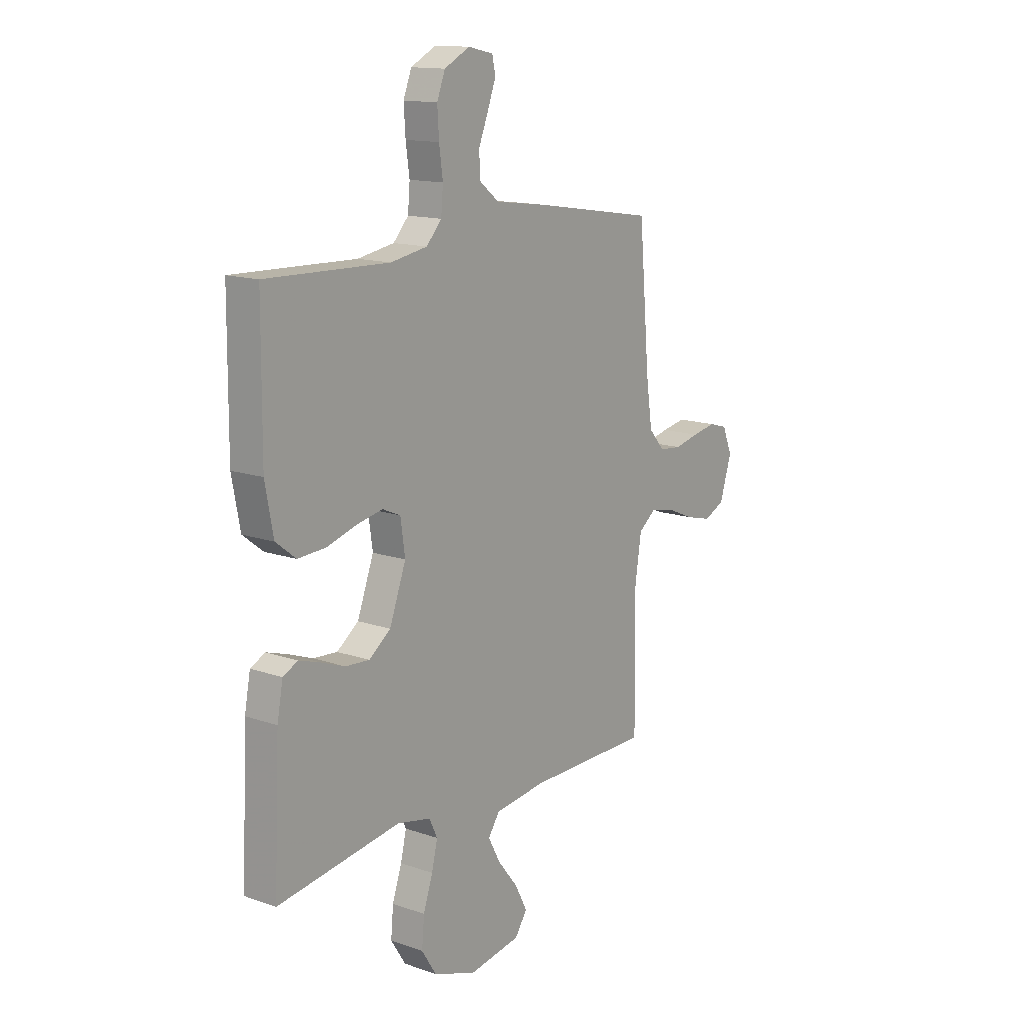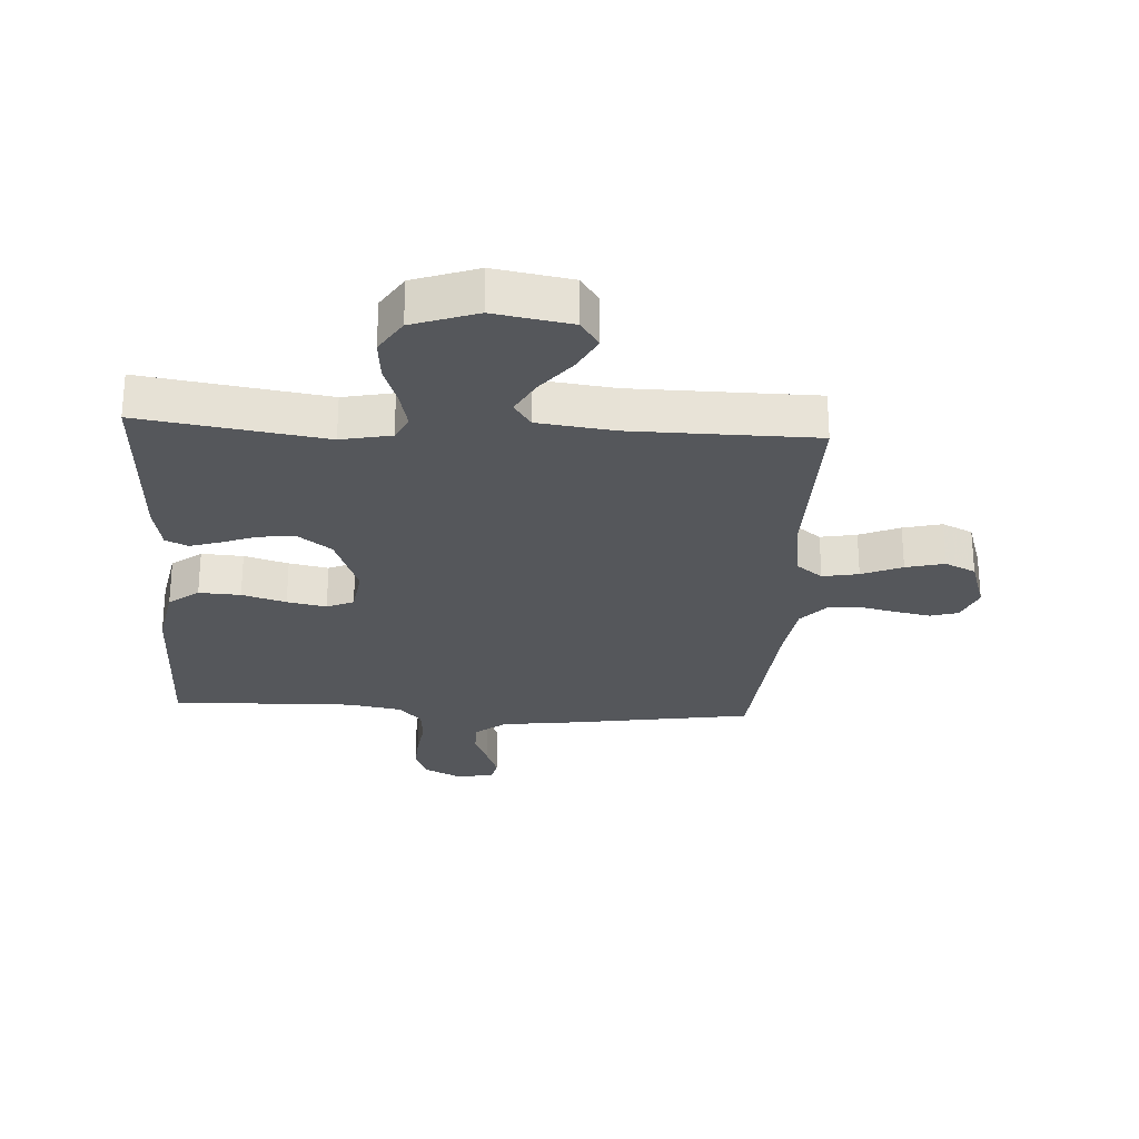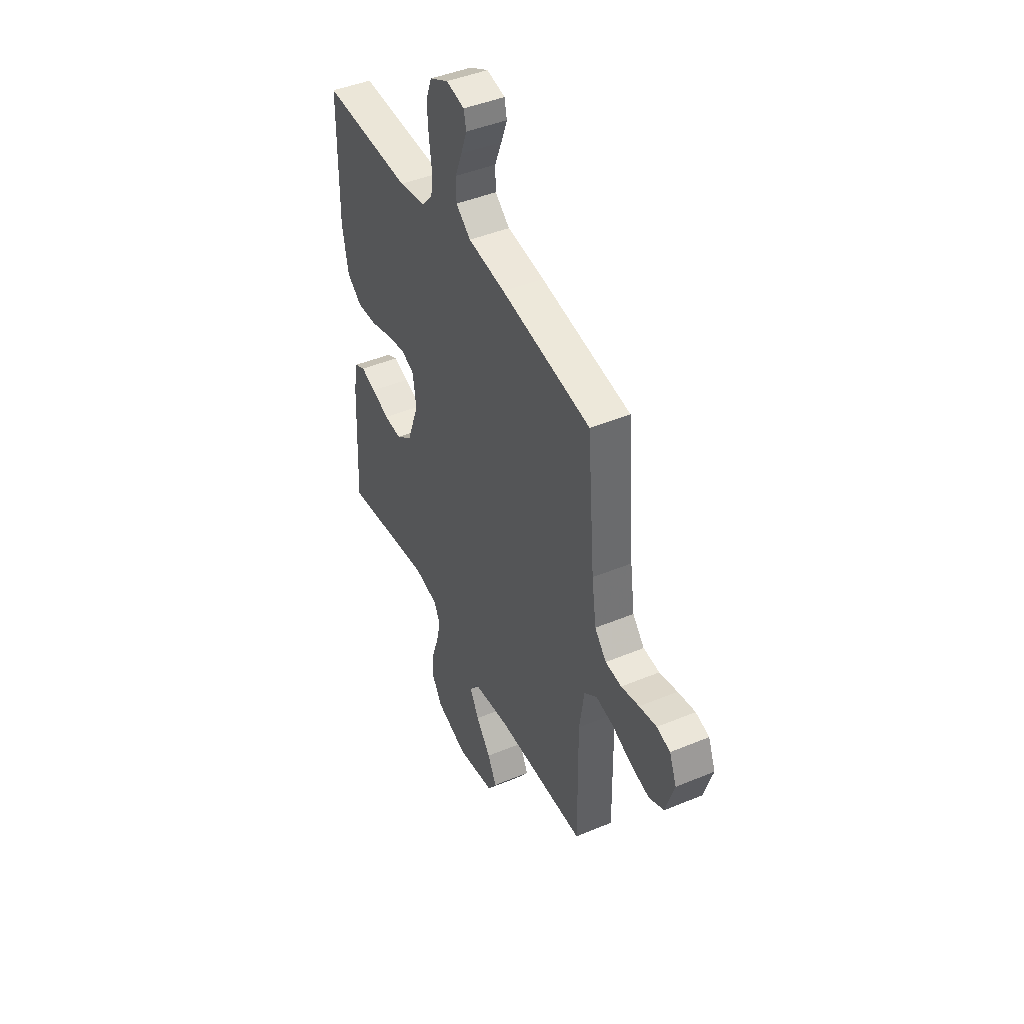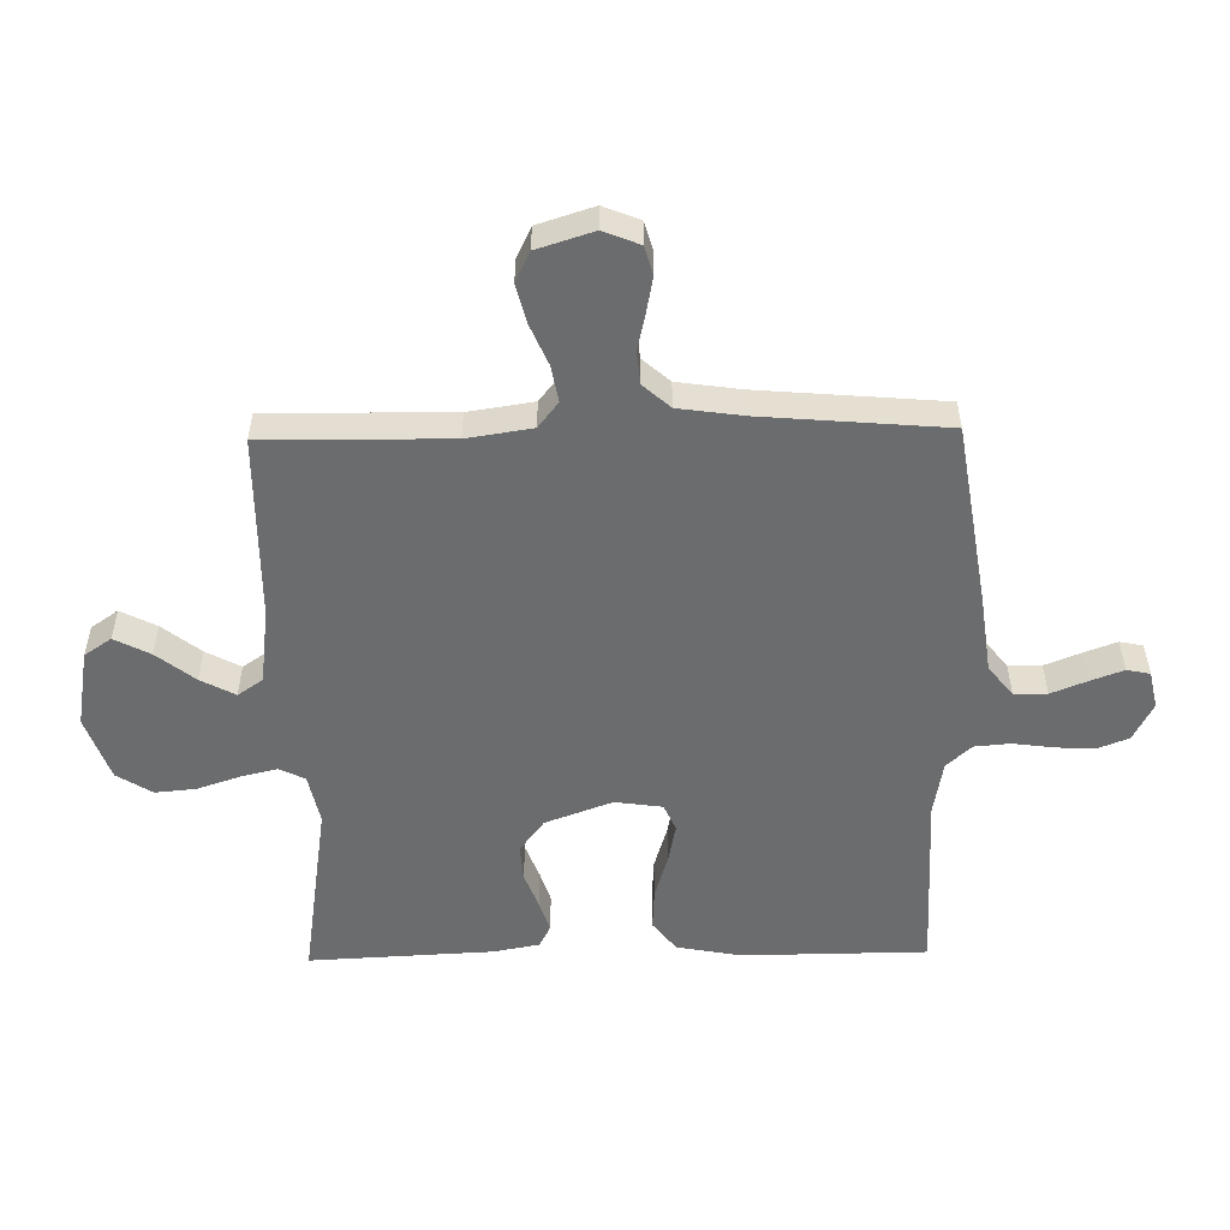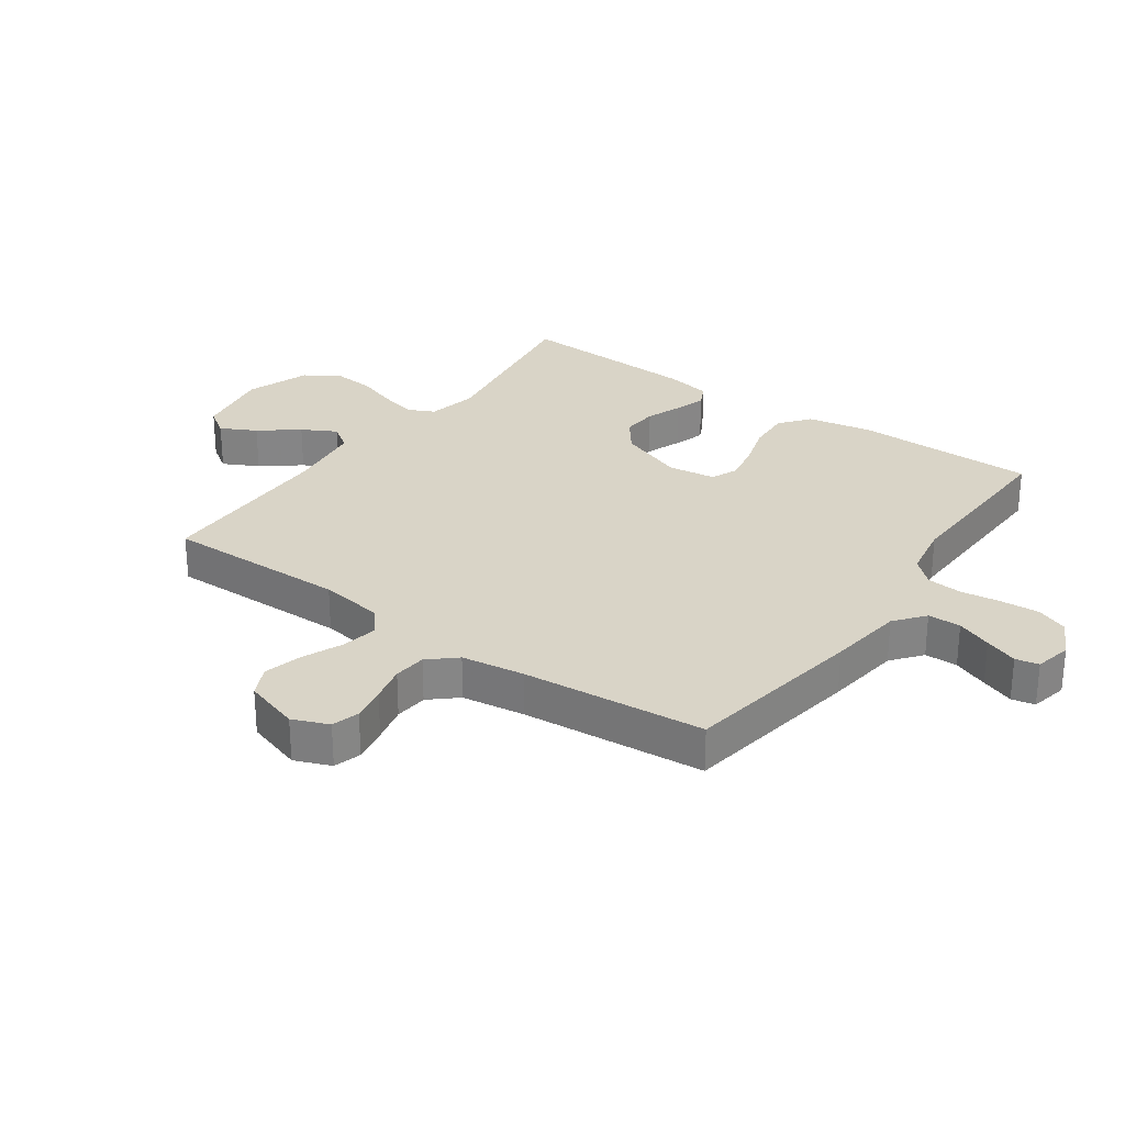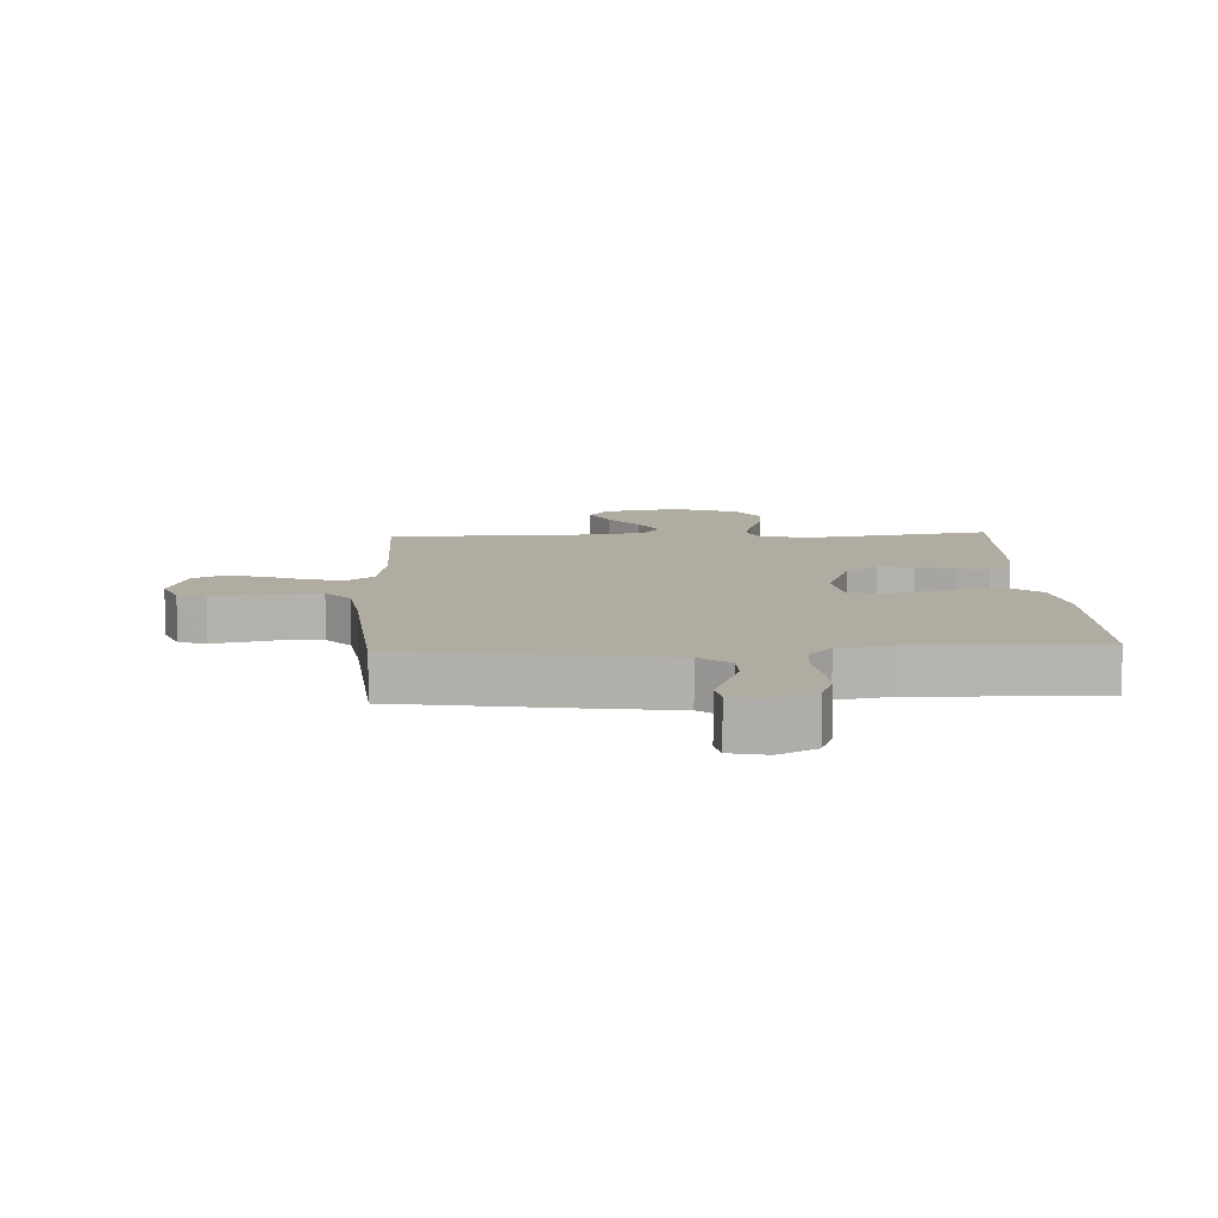
<metadata>
{"format":"obj","ext":"obj","renderer":"f3d","projection":"perspective","resolution":1024,"background":"white","views":[{"elev":14.1,"azim":127.5,"up":"+Z"},{"elev":-26.6,"azim":176.6,"up":"+Y"},{"elev":44.3,"azim":-115.9,"up":"+Z"},{"elev":-53.6,"azim":-88.9,"up":"+Y"},{"elev":28.4,"azim":-54.6,"up":"+Y"},{"elev":10.2,"azim":-2.8,"up":"+Y"}]}
</metadata>
<code>
v -0.5 0.07 -0.5
v -0.496 0.07 -0.2
v -0.512 0.07 -0.094
v -0.554 0.07 -0.061
v -0.613 0.07 -0.072
v -0.679 0.07 -0.1
v -0.742 0.07 -0.116
v -0.792 0.07 -0.092
v -0.821 0.07 0
v -0.797 0.07 0.059
v -0.752 0.07 0.072
v -0.694 0.07 0.061
v -0.634 0.07 0.047
v -0.58 0.07 0.052
v -0.541 0.07 0.096
v -0.526 0.07 0.2
v -0.5 0.07 0.5
v -0.2 0.07 0.547
v -0.076 0.07 0.563
v -0.027 0.07 0.602
v -0.026 0.07 0.656
v -0.049 0.07 0.714
v -0.069 0.07 0.768
v -0.061 0.07 0.806
v 0 0.07 0.819
v 0.062 0.07 0.787
v 0.082 0.07 0.735
v 0.078 0.07 0.672
v 0.069 0.07 0.607
v 0.074 0.07 0.549
v 0.111 0.07 0.508
v 0.2 0.07 0.492
v 0.5 0.07 0.5
v 0.502 0.07 0.2
v 0.482 0.07 0.095
v 0.433 0.07 0.057
v 0.365 0.07 0.061
v 0.293 0.07 0.083
v 0.229 0.07 0.096
v 0.185 0.07 0.077
v 0.174 0.07 0
v 0.214 0.07 -0.109
v 0.267 0.07 -0.149
v 0.326 0.07 -0.145
v 0.385 0.07 -0.123
v 0.436 0.07 -0.107
v 0.472 0.07 -0.125
v 0.486 0.07 -0.2
v 0.5 0.07 -0.5
v 0.2 0.07 -0.454
v 0.118 0.07 -0.471
v 0.098 0.07 -0.513
v 0.112 0.07 -0.573
v 0.135 0.07 -0.641
v 0.141 0.07 -0.708
v 0.105 0.07 -0.765
v 0 0.07 -0.802
v -0.126 0.07 -0.78
v -0.156 0.07 -0.736
v -0.126 0.07 -0.678
v -0.077 0.07 -0.616
v -0.047 0.07 -0.56
v -0.075 0.07 -0.519
v -0.2 0.07 -0.503
v -0.5 0 -0.5
v -0.496 0 -0.2
v -0.512 0 -0.094
v -0.554 0 -0.061
v -0.613 0 -0.072
v -0.679 0 -0.1
v -0.742 0 -0.116
v -0.792 0 -0.092
v -0.821 0 0
v -0.797 0 0.059
v -0.752 0 0.072
v -0.694 0 0.061
v -0.634 0 0.047
v -0.58 0 0.052
v -0.541 0 0.096
v -0.526 0 0.2
v -0.5 0 0.5
v -0.2 0 0.547
v -0.076 0 0.563
v -0.027 0 0.602
v -0.026 0 0.656
v -0.049 0 0.714
v -0.069 0 0.768
v -0.061 0 0.806
v 0 0 0.819
v 0.062 0 0.787
v 0.082 0 0.735
v 0.078 0 0.672
v 0.069 0 0.607
v 0.074 0 0.549
v 0.111 0 0.508
v 0.2 0 0.492
v 0.5 0 0.5
v 0.502 0 0.2
v 0.482 0 0.095
v 0.433 0 0.057
v 0.365 0 0.061
v 0.293 0 0.083
v 0.229 0 0.096
v 0.185 0 0.077
v 0.174 0 0
v 0.214 0 -0.109
v 0.267 0 -0.149
v 0.326 0 -0.145
v 0.385 0 -0.123
v 0.436 0 -0.107
v 0.472 0 -0.125
v 0.486 0 -0.2
v 0.5 0 -0.5
v 0.2 0 -0.454
v 0.118 0 -0.471
v 0.098 0 -0.513
v 0.112 0 -0.573
v 0.135 0 -0.641
v 0.141 0 -0.708
v 0.105 0 -0.765
v 0 0 -0.802
v -0.126 0 -0.78
v -0.156 0 -0.736
v -0.126 0 -0.678
v -0.077 0 -0.616
v -0.047 0 -0.56
v -0.075 0 -0.519
v -0.2 0 -0.503
f 59 60 61
f 58 59 61
f 57 58 61
f 56 57 61
f 55 56 61
f 54 55 61
f 53 54 61
f 52 53 61 62
f 51 52 62 63
f 48 49 50
f 47 48 50
f 46 47 50
f 45 46 50
f 44 45 50
f 43 44 50 51
f 51 63 64
f 43 51 64
f 42 43 64
f 36 37 38
f 35 36 38
f 34 35 38
f 33 34 38
f 32 33 38
f 31 32 38 39
f 30 31 39 40
f 27 28 29
f 26 27 29
f 25 26 29
f 24 25 29
f 23 24 29
f 22 23 29
f 21 22 29
f 20 21 29 30
f 30 40 41
f 20 30 41
f 19 20 41
f 41 42 64
f 19 41 64
f 18 19 64
f 17 18 64
f 16 17 64
f 11 12 13
f 10 11 13
f 9 10 13
f 8 9 13
f 7 8 13
f 6 7 13
f 5 6 13
f 4 5 13 14
f 64 1 2
f 64 2 3
f 15 16 64 3
f 3 4 14 15
f 125 124 123
f 125 123 122
f 125 122 121
f 125 121 120
f 125 120 119
f 125 119 118
f 125 118 117
f 126 125 117 116
f 127 126 116 115
f 114 113 112
f 114 112 111
f 114 111 110
f 114 110 109
f 114 109 108
f 115 114 108 107
f 128 127 115
f 128 115 107
f 128 107 106
f 102 101 100
f 102 100 99
f 102 99 98
f 102 98 97
f 102 97 96
f 103 102 96 95
f 104 103 95 94
f 93 92 91
f 93 91 90
f 93 90 89
f 93 89 88
f 93 88 87
f 93 87 86
f 93 86 85
f 94 93 85 84
f 105 104 94
f 105 94 84
f 105 84 83
f 128 106 105
f 128 105 83
f 128 83 82
f 128 82 81
f 128 81 80
f 77 76 75
f 77 75 74
f 77 74 73
f 77 73 72
f 77 72 71
f 77 71 70
f 77 70 69
f 78 77 69 68
f 66 65 128
f 67 66 128
f 67 128 80 79
f 79 78 68 67
f 1 65 66 2
f 2 66 67 3
f 3 67 68 4
f 4 68 69 5
f 5 69 70 6
f 6 70 71 7
f 7 71 72 8
f 8 72 73 9
f 9 73 74 10
f 10 74 75 11
f 11 75 76 12
f 12 76 77 13
f 13 77 78 14
f 14 78 79 15
f 15 79 80 16
f 16 80 81 17
f 17 81 82 18
f 18 82 83 19
f 19 83 84 20
f 20 84 85 21
f 21 85 86 22
f 22 86 87 23
f 23 87 88 24
f 24 88 89 25
f 25 89 90 26
f 26 90 91 27
f 27 91 92 28
f 28 92 93 29
f 29 93 94 30
f 30 94 95 31
f 31 95 96 32
f 32 96 97 33
f 33 97 98 34
f 34 98 99 35
f 35 99 100 36
f 36 100 101 37
f 37 101 102 38
f 38 102 103 39
f 39 103 104 40
f 40 104 105 41
f 41 105 106 42
f 42 106 107 43
f 43 107 108 44
f 44 108 109 45
f 45 109 110 46
f 46 110 111 47
f 47 111 112 48
f 48 112 113 49
f 49 113 114 50
f 50 114 115 51
f 51 115 116 52
f 52 116 117 53
f 53 117 118 54
f 54 118 119 55
f 55 119 120 56
f 56 120 121 57
f 57 121 122 58
f 58 122 123 59
f 59 123 124 60
f 60 124 125 61
f 61 125 126 62
f 62 126 127 63
f 63 127 128 64
f 64 128 65 1

</code>
